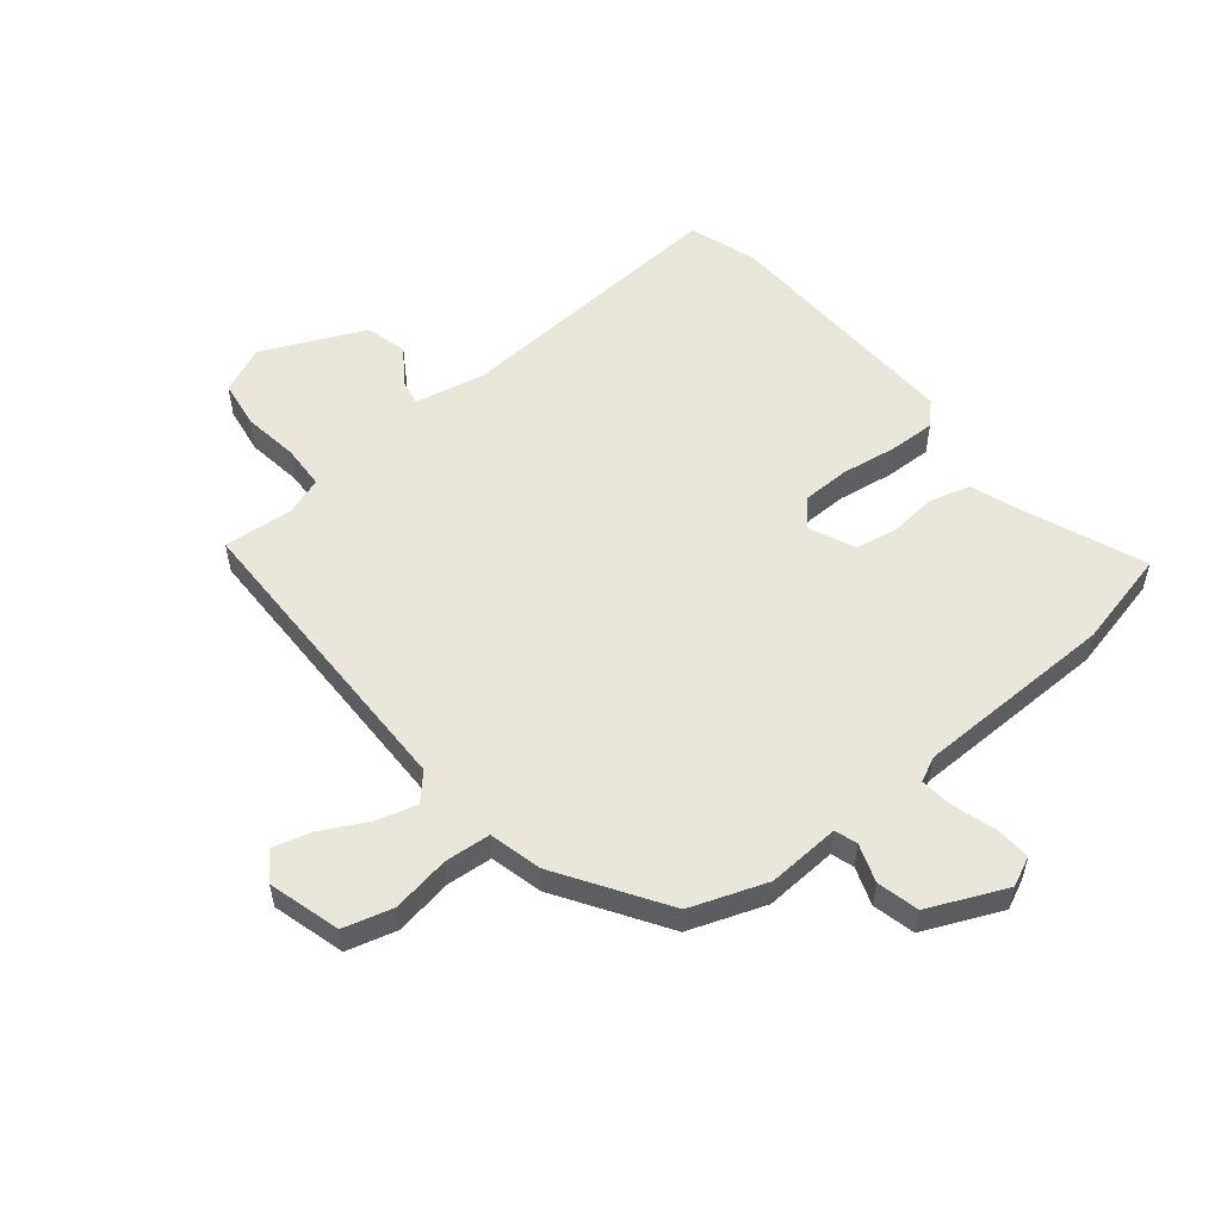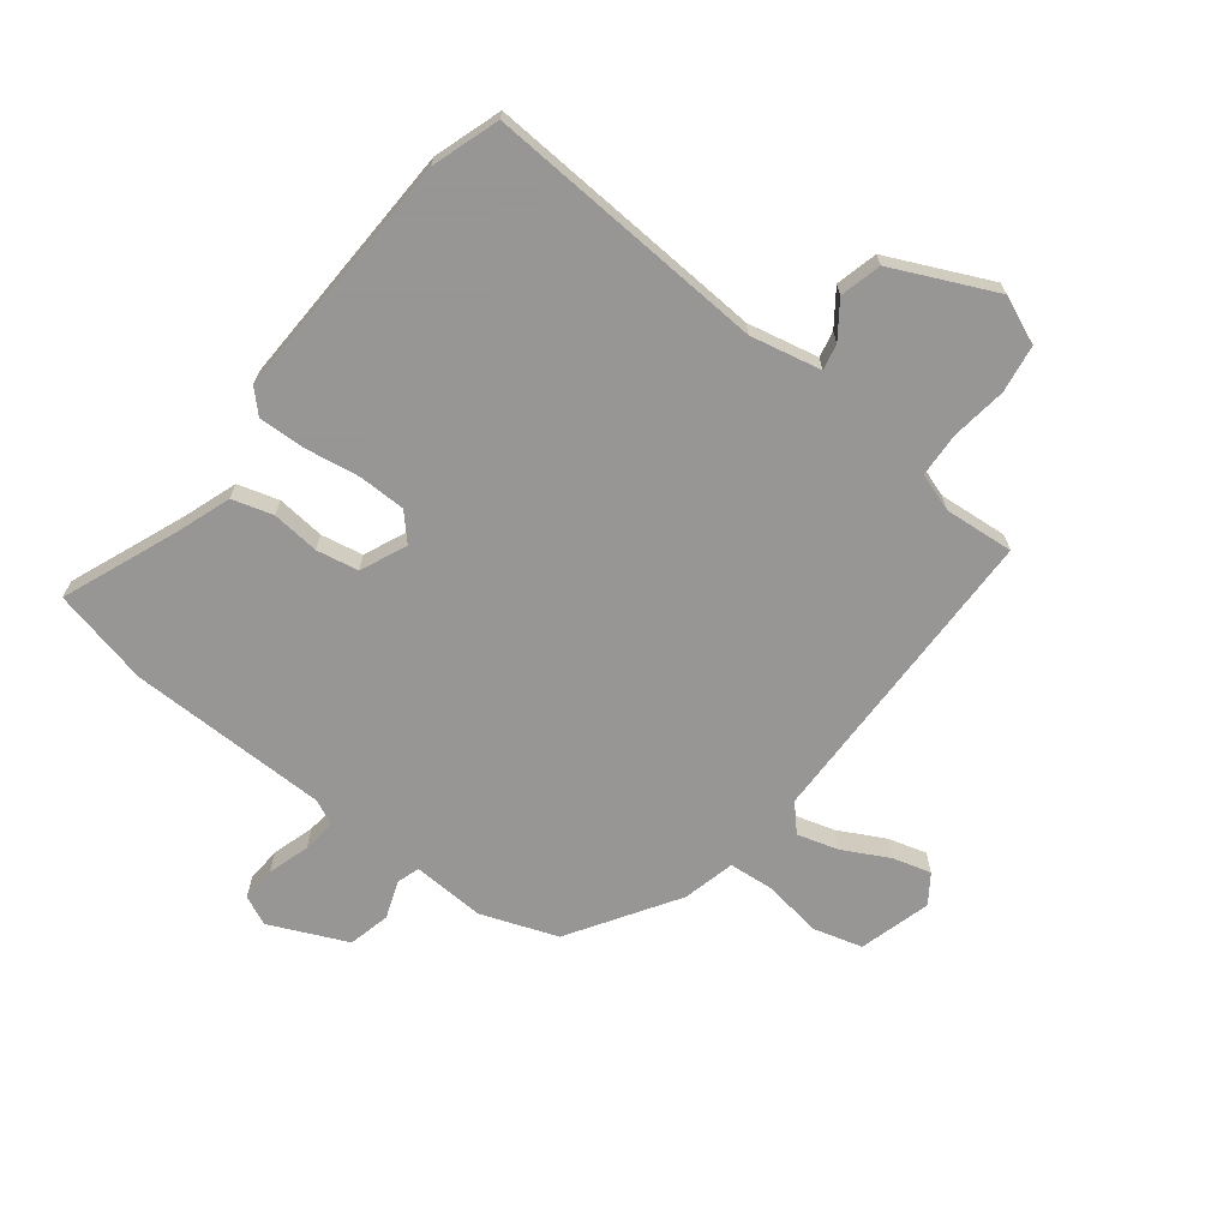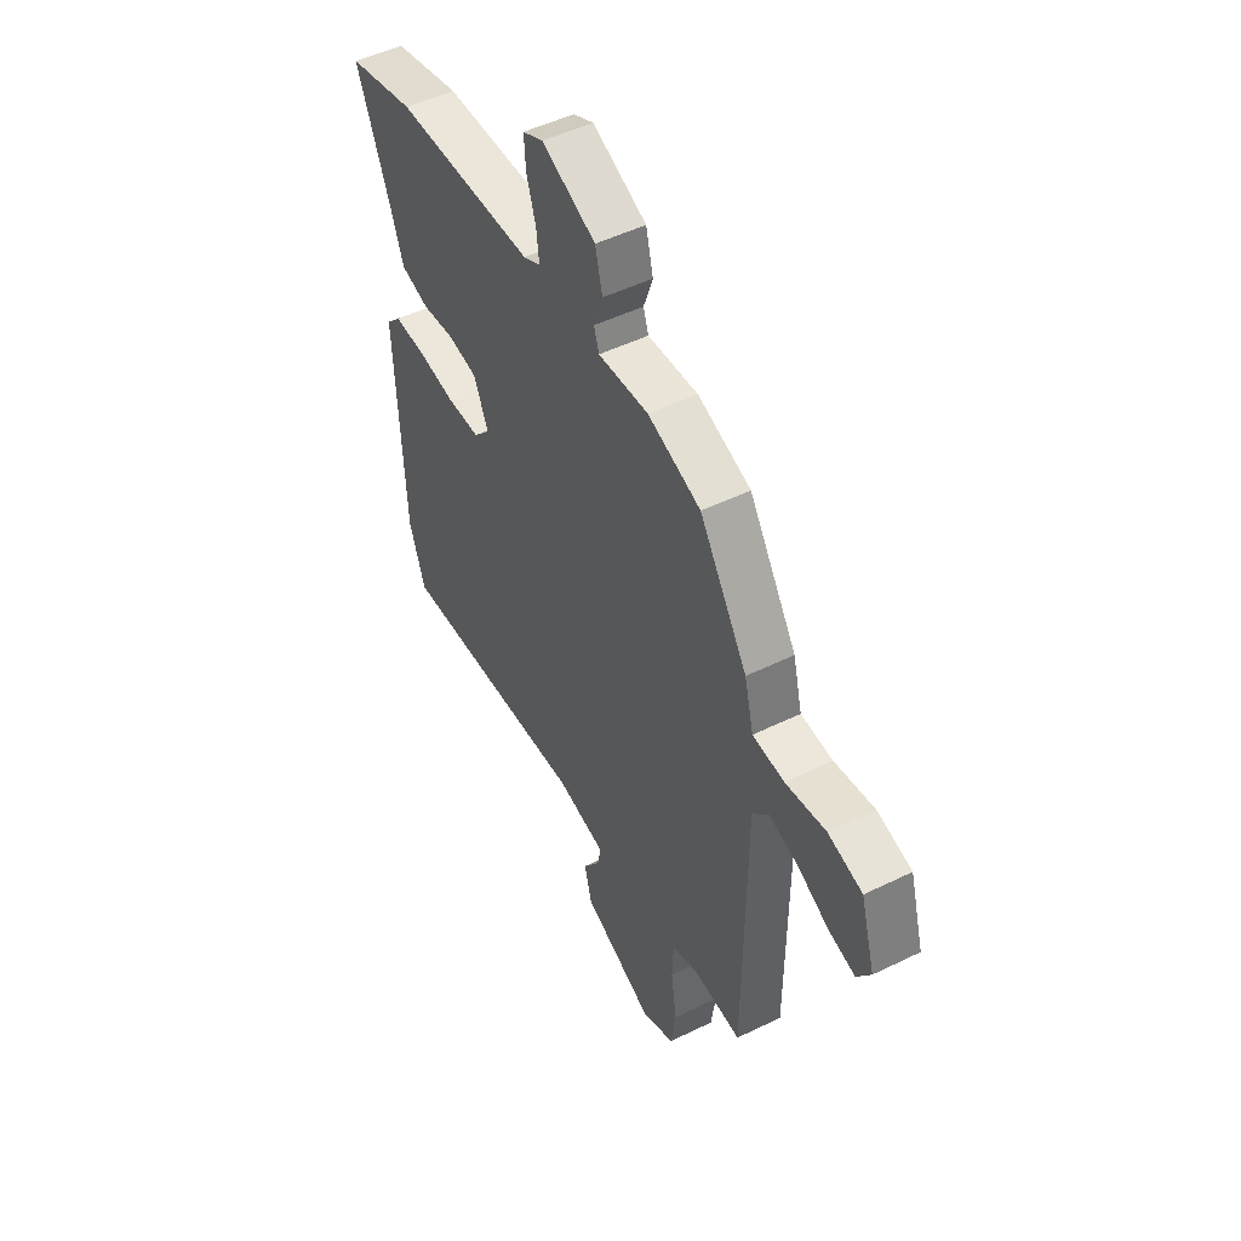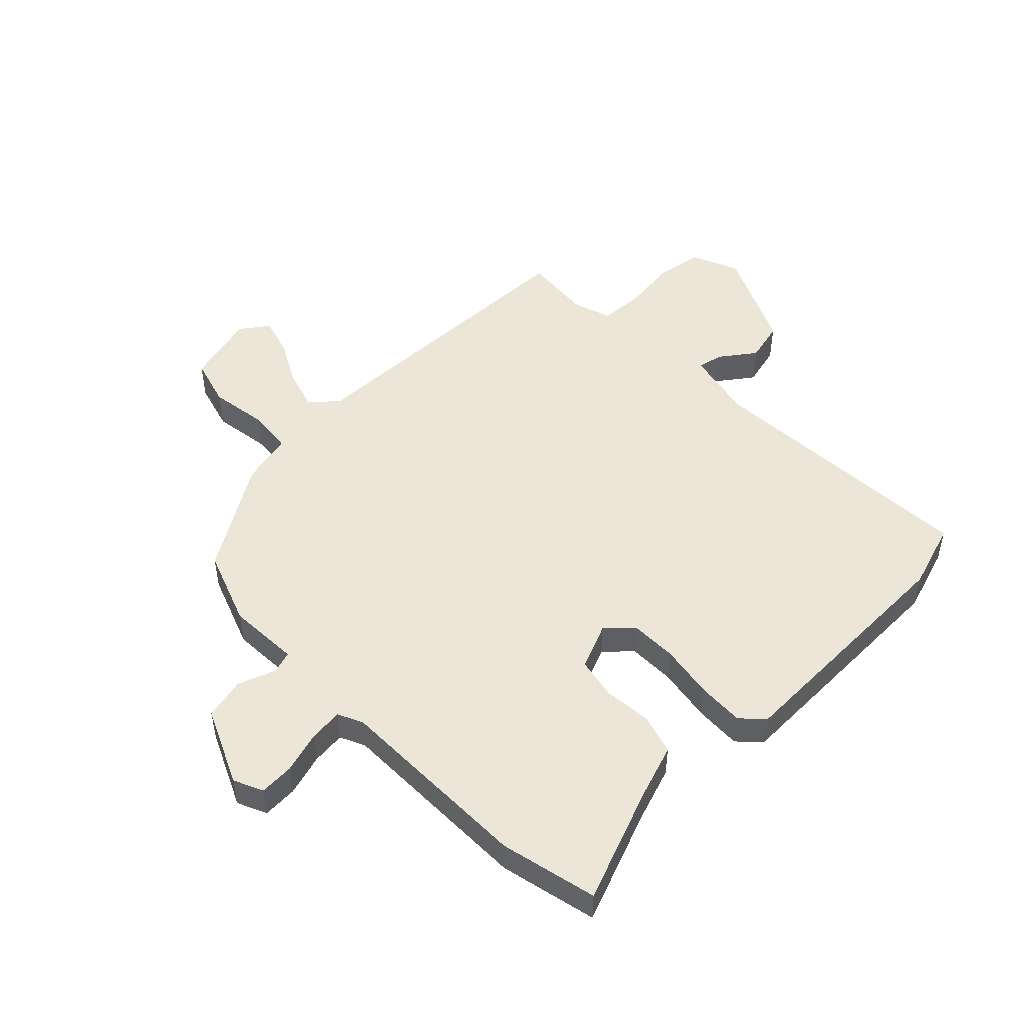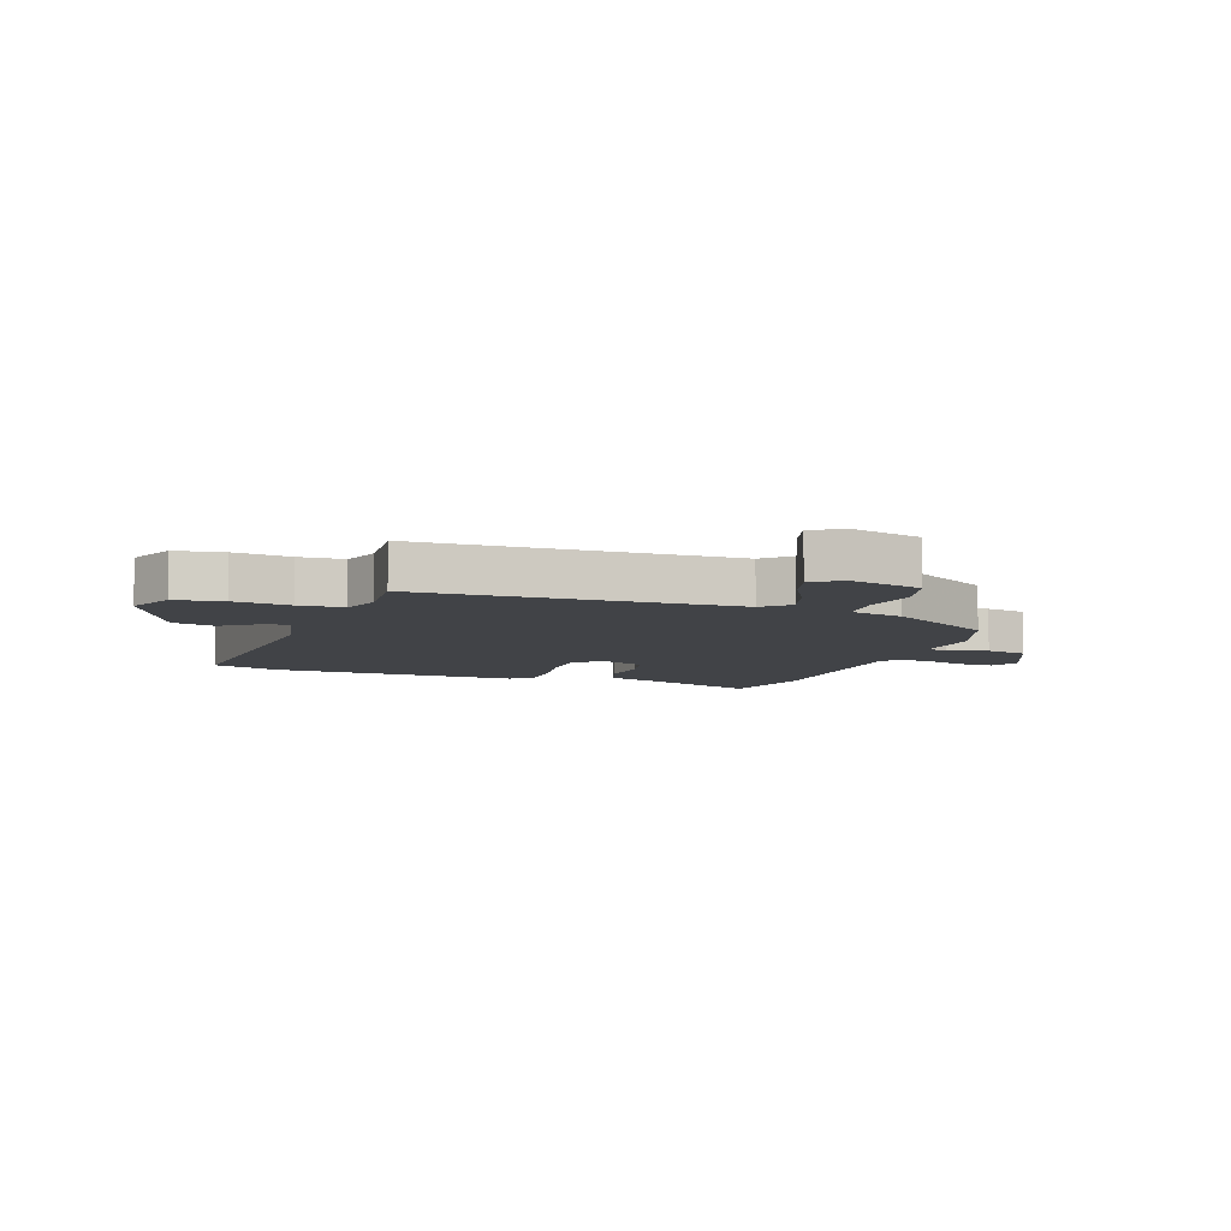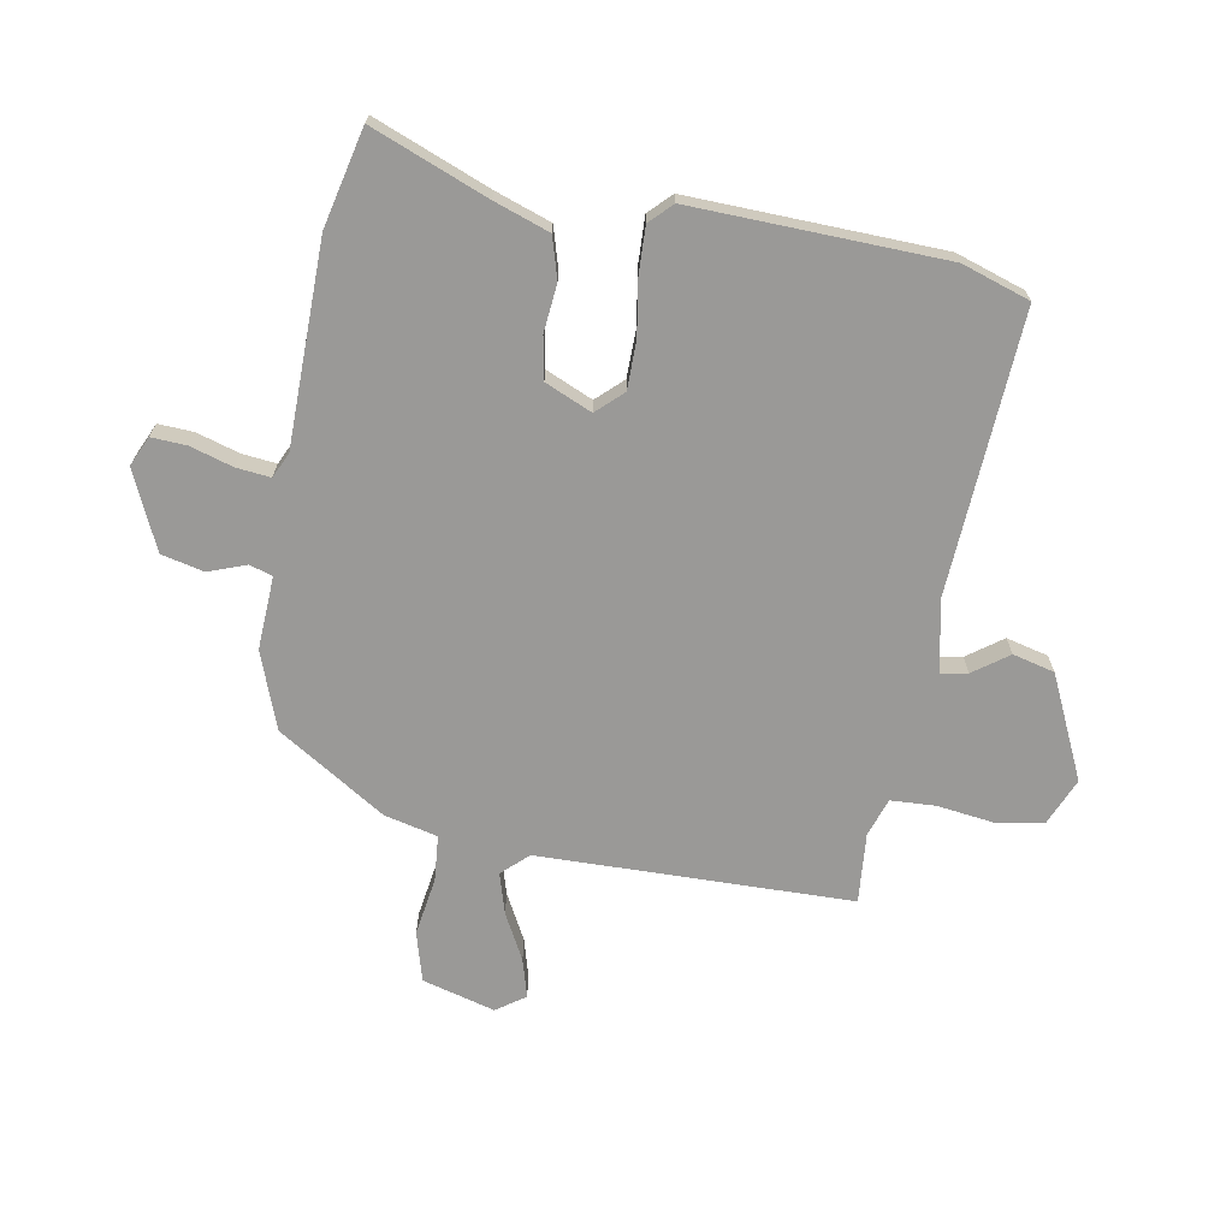
<metadata>
{"format":"obj","ext":"obj","renderer":"f3d","projection":"perspective","resolution":1024,"background":"white","views":[{"elev":54.8,"azim":-38.9,"up":"+Y"},{"elev":-68.0,"azim":142.7,"up":"+Y"},{"elev":49.6,"azim":-118.4,"up":"+Z"},{"elev":49.3,"azim":46.7,"up":"+Y"},{"elev":-7.2,"azim":-108.6,"up":"+Y"},{"elev":-68.9,"azim":80.6,"up":"+Y"}]}
</metadata>
<code>
v -0.54 0.07 -0.479
v -0.544 0.07 0.061
v -0.585 0.07 0.106
v -0.656 0.07 0.086
v -0.736 0.07 0.045
v -0.803 0.07 0.027
v -0.837 0.07 0.077
v -0.801 0.07 0.202
v -0.715 0.07 0.225
v -0.614 0.07 0.208
v -0.535 0.07 0.214
v -0.512 0.07 0.305
v -0.392 0.07 0.49
v -0.259 0.07 0.537
v -0.133 0.07 0.529
v -0.12 0.07 0.568
v -0.143 0.07 0.634
v -0.125 0.07 0.707
v 0.01 0.07 0.766
v 0.061 0.07 0.742
v 0.057 0.07 0.681
v 0.034 0.07 0.608
v 0.027 0.07 0.549
v 0.07 0.07 0.528
v 0.419 0.07 0.52
v 0.588 0.07 0.479
v 0.506 0.07 0.279
v 0.472 0.07 0.185
v 0.401 0.07 0.165
v 0.318 0.07 0.174
v 0.245 0.07 0.161
v 0.209 0.07 0.081
v 0.25 0.07 0.036
v 0.332 0.07 0.034
v 0.428 0.07 0.048
v 0.509 0.07 0.05
v 0.546 0.07 0.012
v 0.527 0.07 -0.421
v 0.487 0.07 -0.538
v -0.002 0.07 -0.503
v -0.125 0.07 -0.528
v -0.116 0.07 -0.573
v -0.073 0.07 -0.634
v -0.092 0.07 -0.706
v -0.27 0.07 -0.786
v -0.352 0.07 -0.75
v -0.364 0.07 -0.667
v -0.35 0.07 -0.57
v -0.353 0.07 -0.493
v -0.419 0.07 -0.47
v -0.54 0 -0.479
v -0.544 0 0.061
v -0.585 0 0.106
v -0.656 0 0.086
v -0.736 0 0.045
v -0.803 0 0.027
v -0.837 0 0.077
v -0.801 0 0.202
v -0.715 0 0.225
v -0.614 0 0.208
v -0.535 0 0.214
v -0.512 0 0.305
v -0.392 0 0.49
v -0.259 0 0.537
v -0.133 0 0.529
v -0.12 0 0.568
v -0.143 0 0.634
v -0.125 0 0.707
v 0.01 0 0.766
v 0.061 0 0.742
v 0.057 0 0.681
v 0.034 0 0.608
v 0.027 0 0.549
v 0.07 0 0.528
v 0.419 0 0.52
v 0.588 0 0.479
v 0.506 0 0.279
v 0.472 0 0.185
v 0.401 0 0.165
v 0.318 0 0.174
v 0.245 0 0.161
v 0.209 0 0.081
v 0.25 0 0.036
v 0.332 0 0.034
v 0.428 0 0.048
v 0.509 0 0.05
v 0.546 0 0.012
v 0.527 0 -0.421
v 0.487 0 -0.538
v -0.002 0 -0.503
v -0.125 0 -0.528
v -0.116 0 -0.573
v -0.073 0 -0.634
v -0.092 0 -0.706
v -0.27 0 -0.786
v -0.352 0 -0.75
v -0.364 0 -0.667
v -0.35 0 -0.57
v -0.353 0 -0.493
v -0.419 0 -0.47
f 46 47 48
f 45 46 48
f 44 45 48
f 43 44 48
f 42 43 48
f 41 42 48 49
f 40 41 49 50
f 39 40 50
f 38 39 50
f 37 38 50
f 36 37 50
f 35 36 50
f 34 35 50
f 27 28 29 30
f 27 30 31
f 26 27 31
f 25 26 31
f 24 25 31
f 23 24 31 32
f 20 21 22
f 19 20 22
f 18 19 22
f 17 18 22
f 16 17 22
f 15 16 22 23
f 13 14 15
f 12 13 15
f 11 12 15
f 11 15 23 32
f 8 9 10
f 7 8 10
f 6 7 10
f 5 6 10
f 4 5 10
f 3 4 10 11
f 11 32 33
f 3 11 33
f 2 3 33
f 33 34 50 1
f 1 2 33
f 98 97 96
f 98 96 95
f 98 95 94
f 98 94 93
f 98 93 92
f 99 98 92 91
f 100 99 91 90
f 100 90 89
f 100 89 88
f 100 88 87
f 100 87 86
f 100 86 85
f 100 85 84
f 80 79 78 77
f 81 80 77
f 81 77 76
f 81 76 75
f 81 75 74
f 82 81 74 73
f 72 71 70
f 72 70 69
f 72 69 68
f 72 68 67
f 72 67 66
f 73 72 66 65
f 65 64 63
f 65 63 62
f 65 62 61
f 82 73 65 61
f 60 59 58
f 60 58 57
f 60 57 56
f 60 56 55
f 60 55 54
f 61 60 54 53
f 83 82 61
f 83 61 53
f 83 53 52
f 51 100 84 83
f 83 52 51
f 1 51 52 2
f 2 52 53 3
f 3 53 54 4
f 4 54 55 5
f 5 55 56 6
f 6 56 57 7
f 7 57 58 8
f 8 58 59 9
f 9 59 60 10
f 10 60 61 11
f 11 61 62 12
f 12 62 63 13
f 13 63 64 14
f 14 64 65 15
f 15 65 66 16
f 16 66 67 17
f 17 67 68 18
f 18 68 69 19
f 19 69 70 20
f 20 70 71 21
f 21 71 72 22
f 22 72 73 23
f 23 73 74 24
f 24 74 75 25
f 25 75 76 26
f 26 76 77 27
f 27 77 78 28
f 28 78 79 29
f 29 79 80 30
f 30 80 81 31
f 31 81 82 32
f 32 82 83 33
f 33 83 84 34
f 34 84 85 35
f 35 85 86 36
f 36 86 87 37
f 37 87 88 38
f 38 88 89 39
f 39 89 90 40
f 40 90 91 41
f 41 91 92 42
f 42 92 93 43
f 43 93 94 44
f 44 94 95 45
f 45 95 96 46
f 46 96 97 47
f 47 97 98 48
f 48 98 99 49
f 49 99 100 50
f 50 100 51 1

</code>
